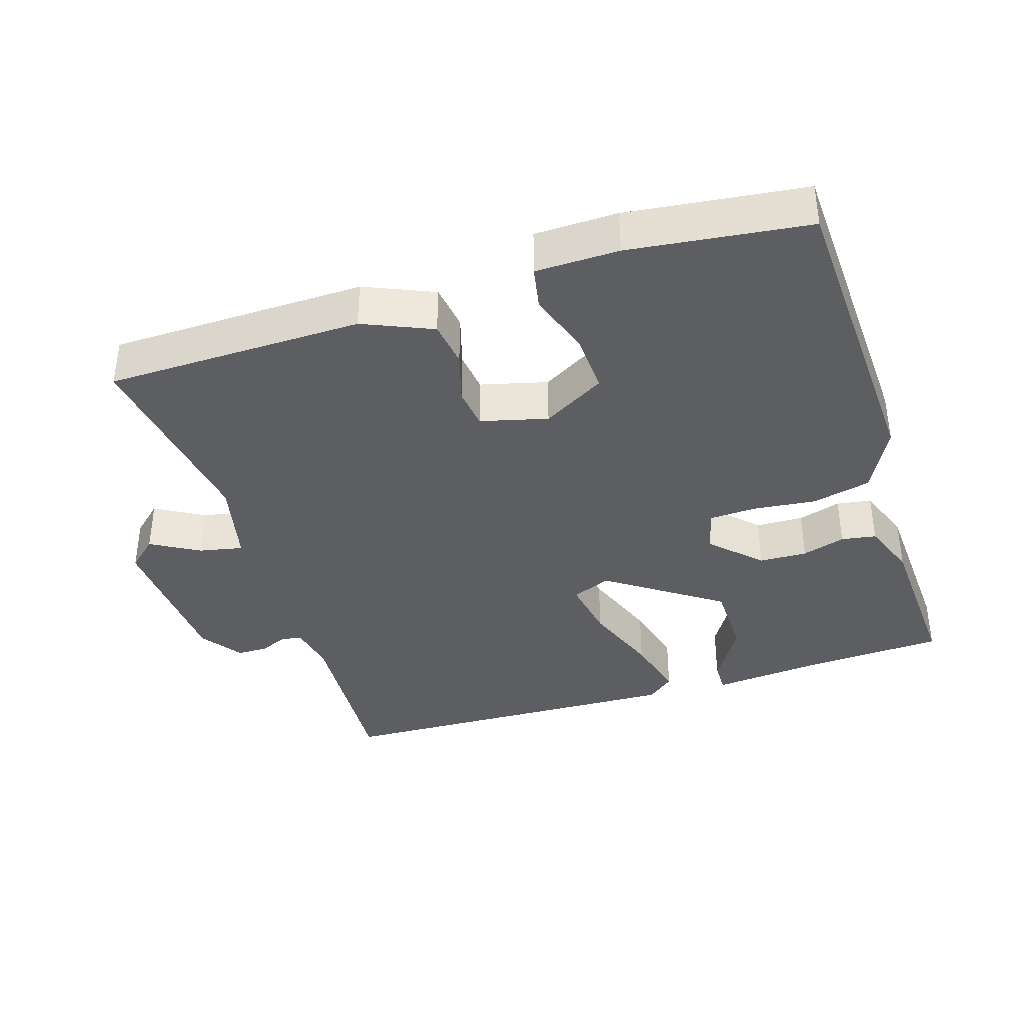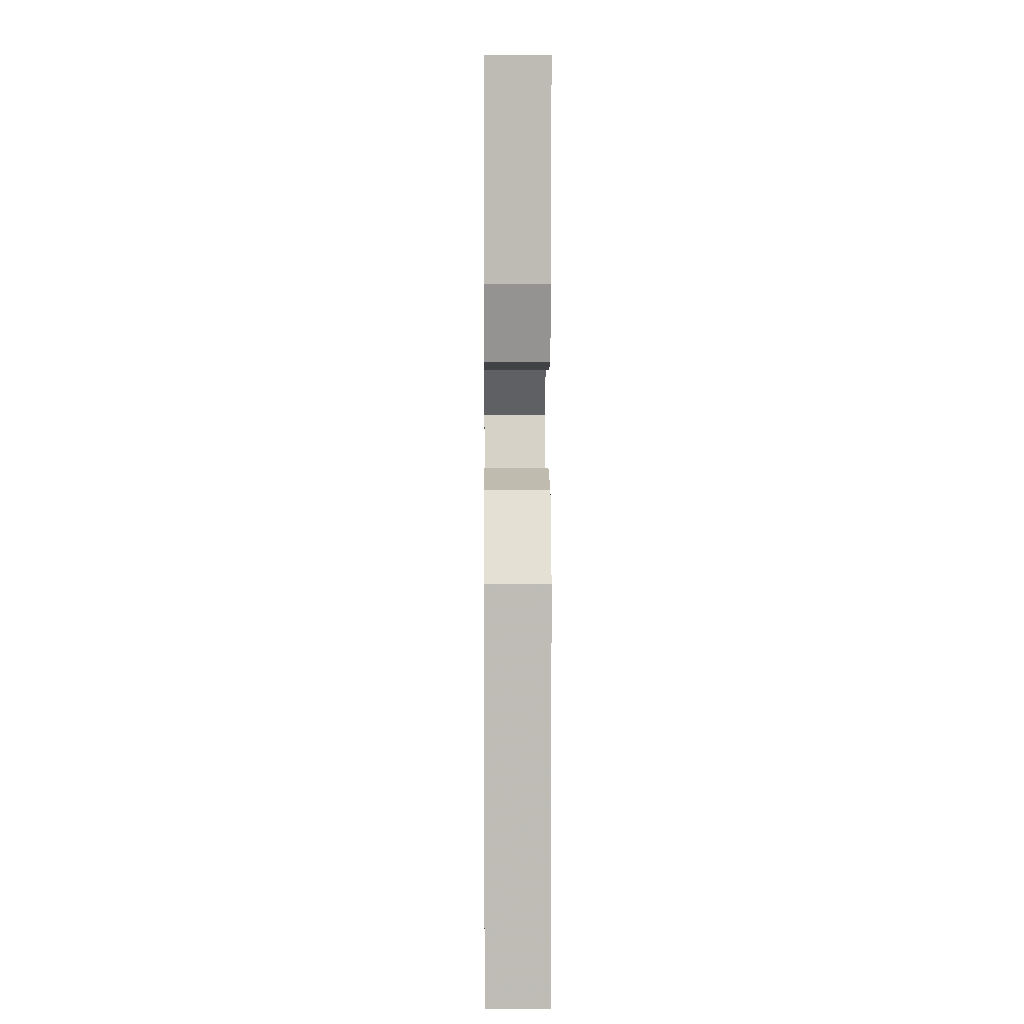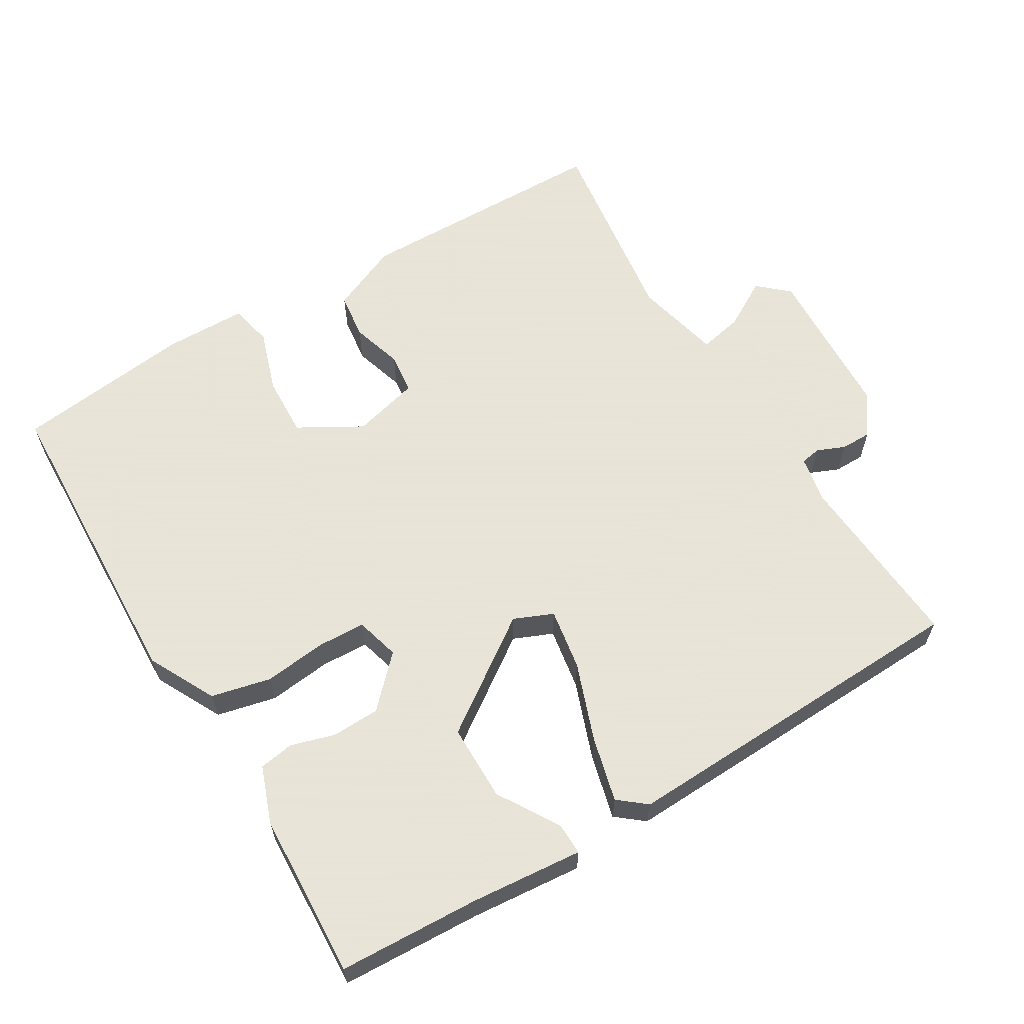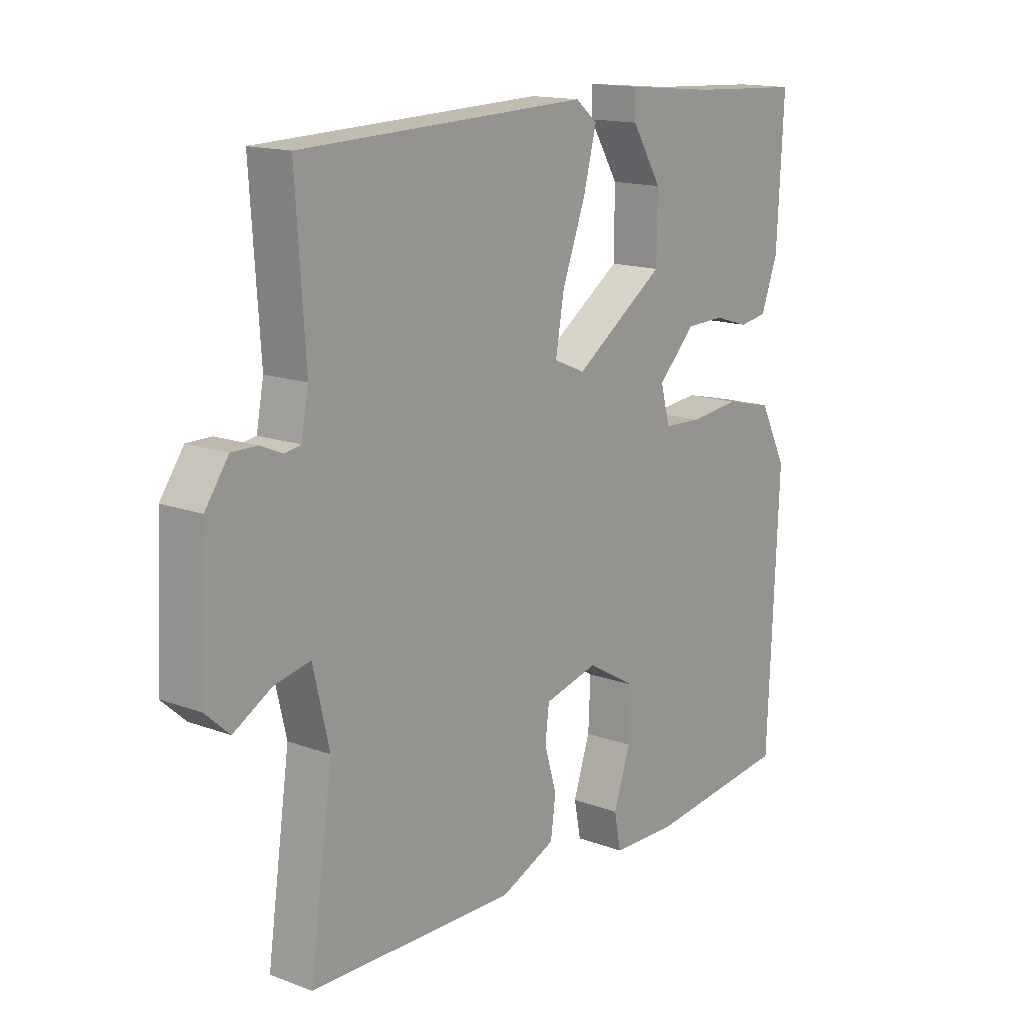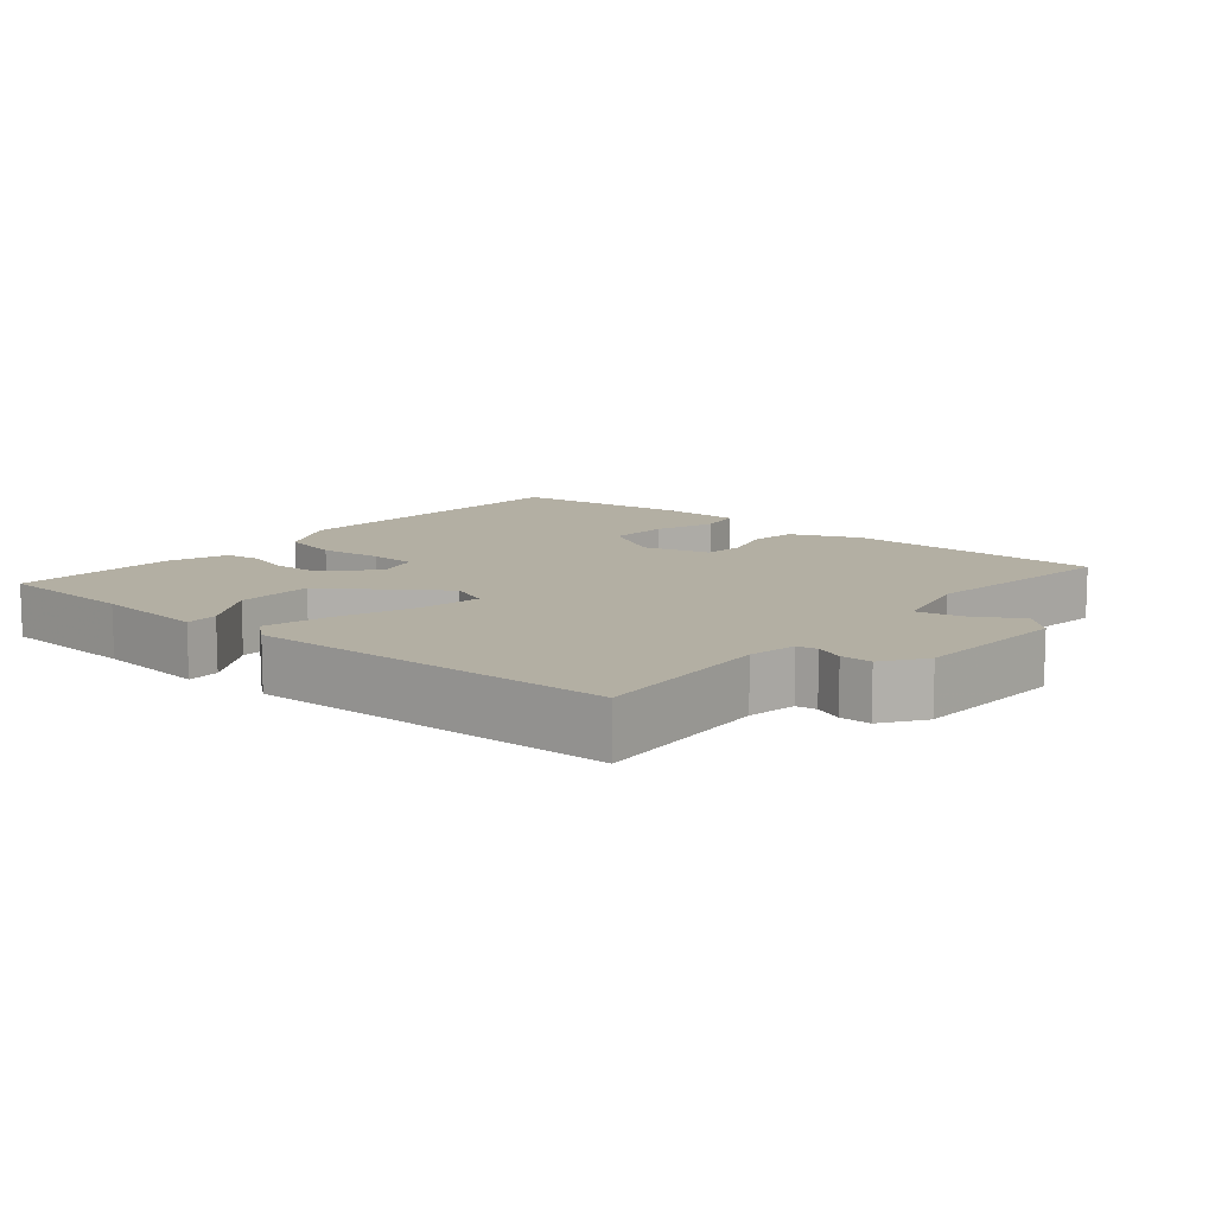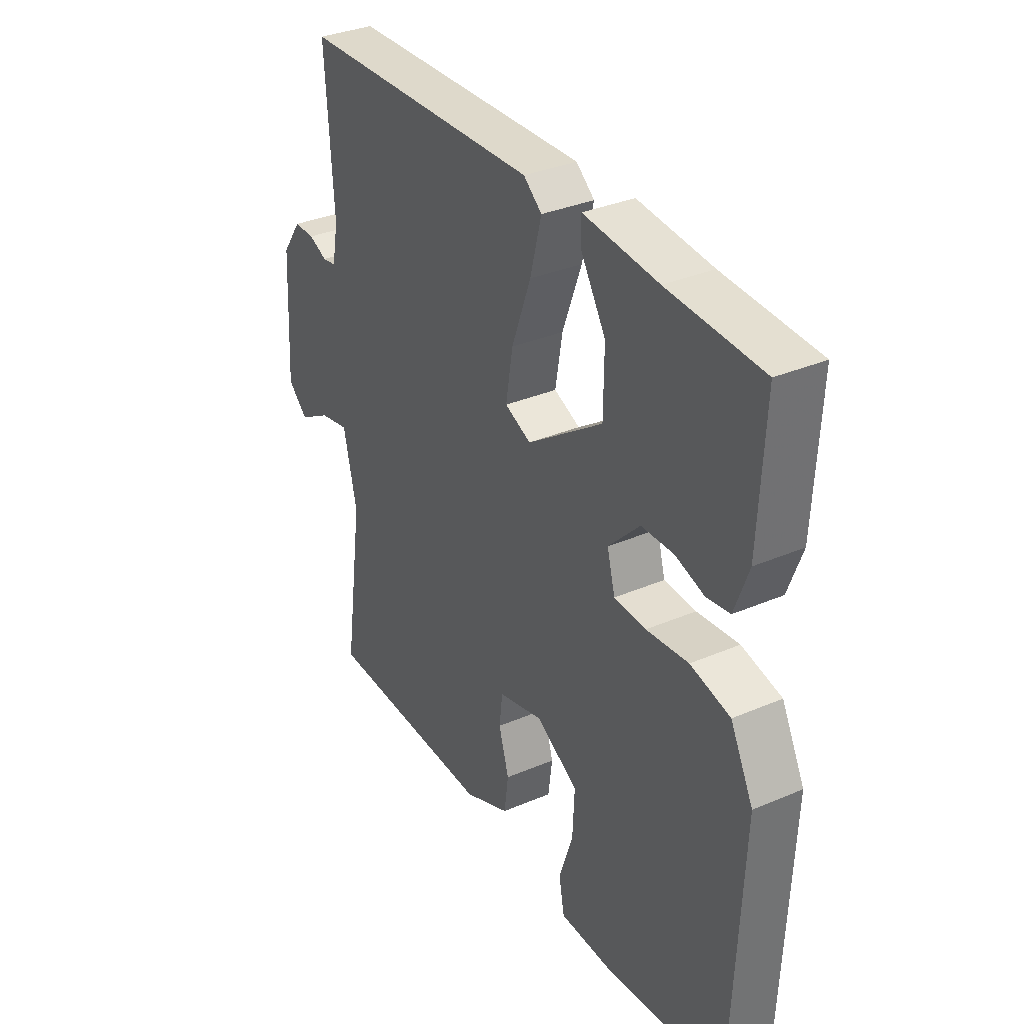
<metadata>
{"format":"obj","ext":"obj","renderer":"f3d","projection":"perspective","resolution":1024,"background":"white","views":[{"elev":-37.8,"azim":-162.3,"up":"+Y"},{"elev":2.9,"azim":-90.6,"up":"+Z"},{"elev":61.4,"azim":-31.2,"up":"+Y"},{"elev":15.1,"azim":128.5,"up":"+Z"},{"elev":11.1,"azim":40.0,"up":"+Y"},{"elev":33.8,"azim":-120.2,"up":"+Z"}]}
</metadata>
<code>
v 0.5 0.07 0.5
v 0.483 0.07 0.24
v 0.496 0.07 0.171
v 0.525 0.07 0.166
v 0.565 0.07 0.183
v 0.609 0.07 0.183
v 0.651 0.07 0.123
v 0.663 0.07 -0.101
v 0.62 0.07 -0.14
v 0.551 0.07 -0.1
v 0.488 0.07 -0.087
v 0.459 0.07 -0.211
v 0.5 0.07 -0.5
v 0.131 0.07 -0.506
v 0.032 0.07 -0.463
v 0.023 0.07 -0.396
v 0.045 0.07 -0.322
v 0.038 0.07 -0.263
v -0.058 0.07 -0.238
v -0.148 0.07 -0.29
v -0.144 0.07 -0.377
v -0.114 0.07 -0.467
v -0.126 0.07 -0.529
v -0.245 0.07 -0.531
v -0.5 0.07 -0.5
v -0.519 0.07 -0.048
v -0.47 0.07 0.048
v -0.385 0.07 0.068
v -0.295 0.07 0.058
v -0.227 0.07 0.061
v -0.21 0.07 0.124
v -0.277 0.07 0.192
v -0.346 0.07 0.194
v -0.408 0.07 0.175
v -0.458 0.07 0.183
v -0.488 0.07 0.264
v -0.5 0.07 0.5
v -0.299 0.07 0.51
v -0.139 0.07 0.525
v -0.14 0.07 0.479
v -0.193 0.07 0.392
v -0.192 0.07 0.282
v -0.03 0.07 0.169
v 0.026 0.07 0.193
v 0.011 0.07 0.282
v -0.03 0.07 0.393
v -0.054 0.07 0.486
v -0.015 0.07 0.518
v 0.5 0 0.5
v 0.483 0 0.24
v 0.496 0 0.171
v 0.525 0 0.166
v 0.565 0 0.183
v 0.609 0 0.183
v 0.651 0 0.123
v 0.663 0 -0.101
v 0.62 0 -0.14
v 0.551 0 -0.1
v 0.488 0 -0.087
v 0.459 0 -0.211
v 0.5 0 -0.5
v 0.131 0 -0.506
v 0.032 0 -0.463
v 0.023 0 -0.396
v 0.045 0 -0.322
v 0.038 0 -0.263
v -0.058 0 -0.238
v -0.148 0 -0.29
v -0.144 0 -0.377
v -0.114 0 -0.467
v -0.126 0 -0.529
v -0.245 0 -0.531
v -0.5 0 -0.5
v -0.519 0 -0.048
v -0.47 0 0.048
v -0.385 0 0.068
v -0.295 0 0.058
v -0.227 0 0.061
v -0.21 0 0.124
v -0.277 0 0.192
v -0.346 0 0.194
v -0.408 0 0.175
v -0.458 0 0.183
v -0.488 0 0.264
v -0.5 0 0.5
v -0.299 0 0.51
v -0.139 0 0.525
v -0.14 0 0.479
v -0.193 0 0.392
v -0.192 0 0.282
v -0.03 0 0.169
v 0.026 0 0.193
v 0.011 0 0.282
v -0.03 0 0.393
v -0.054 0 0.486
v -0.015 0 0.518
f 48 1 2
f 47 48 2
f 46 47 2
f 45 46 2
f 44 45 2 3
f 43 44 3 4
f 38 39 40 41
f 38 41 42
f 37 38 42
f 36 37 42
f 35 36 42
f 34 35 42
f 33 34 42
f 32 33 42
f 31 32 42 43
f 27 28 29
f 26 27 29
f 25 26 29
f 24 25 29
f 23 24 29
f 22 23 29
f 21 22 29
f 20 21 29 30
f 31 43 4
f 30 31 4
f 20 30 4
f 19 20 4
f 15 16 17
f 14 15 17
f 13 14 17
f 12 13 17
f 11 12 17 18
f 8 9 10
f 7 8 10
f 6 7 10
f 5 6 10
f 4 5 10
f 4 10 11
f 4 11 18 19
f 50 49 96
f 50 96 95
f 50 95 94
f 50 94 93
f 51 50 93 92
f 52 51 92 91
f 89 88 87 86
f 90 89 86
f 90 86 85
f 90 85 84
f 90 84 83
f 90 83 82
f 90 82 81
f 90 81 80
f 91 90 80 79
f 77 76 75
f 77 75 74
f 77 74 73
f 77 73 72
f 77 72 71
f 77 71 70
f 77 70 69
f 78 77 69 68
f 52 91 79
f 52 79 78
f 52 78 68
f 52 68 67
f 65 64 63
f 65 63 62
f 65 62 61
f 65 61 60
f 66 65 60 59
f 58 57 56
f 58 56 55
f 58 55 54
f 58 54 53
f 58 53 52
f 59 58 52
f 67 66 59 52
f 1 49 50 2
f 2 50 51 3
f 3 51 52 4
f 4 52 53 5
f 5 53 54 6
f 6 54 55 7
f 7 55 56 8
f 8 56 57 9
f 9 57 58 10
f 10 58 59 11
f 11 59 60 12
f 12 60 61 13
f 13 61 62 14
f 14 62 63 15
f 15 63 64 16
f 16 64 65 17
f 17 65 66 18
f 18 66 67 19
f 19 67 68 20
f 20 68 69 21
f 21 69 70 22
f 22 70 71 23
f 23 71 72 24
f 24 72 73 25
f 25 73 74 26
f 26 74 75 27
f 27 75 76 28
f 28 76 77 29
f 29 77 78 30
f 30 78 79 31
f 31 79 80 32
f 32 80 81 33
f 33 81 82 34
f 34 82 83 35
f 35 83 84 36
f 36 84 85 37
f 37 85 86 38
f 38 86 87 39
f 39 87 88 40
f 40 88 89 41
f 41 89 90 42
f 42 90 91 43
f 43 91 92 44
f 44 92 93 45
f 45 93 94 46
f 46 94 95 47
f 47 95 96 48
f 48 96 49 1

</code>
